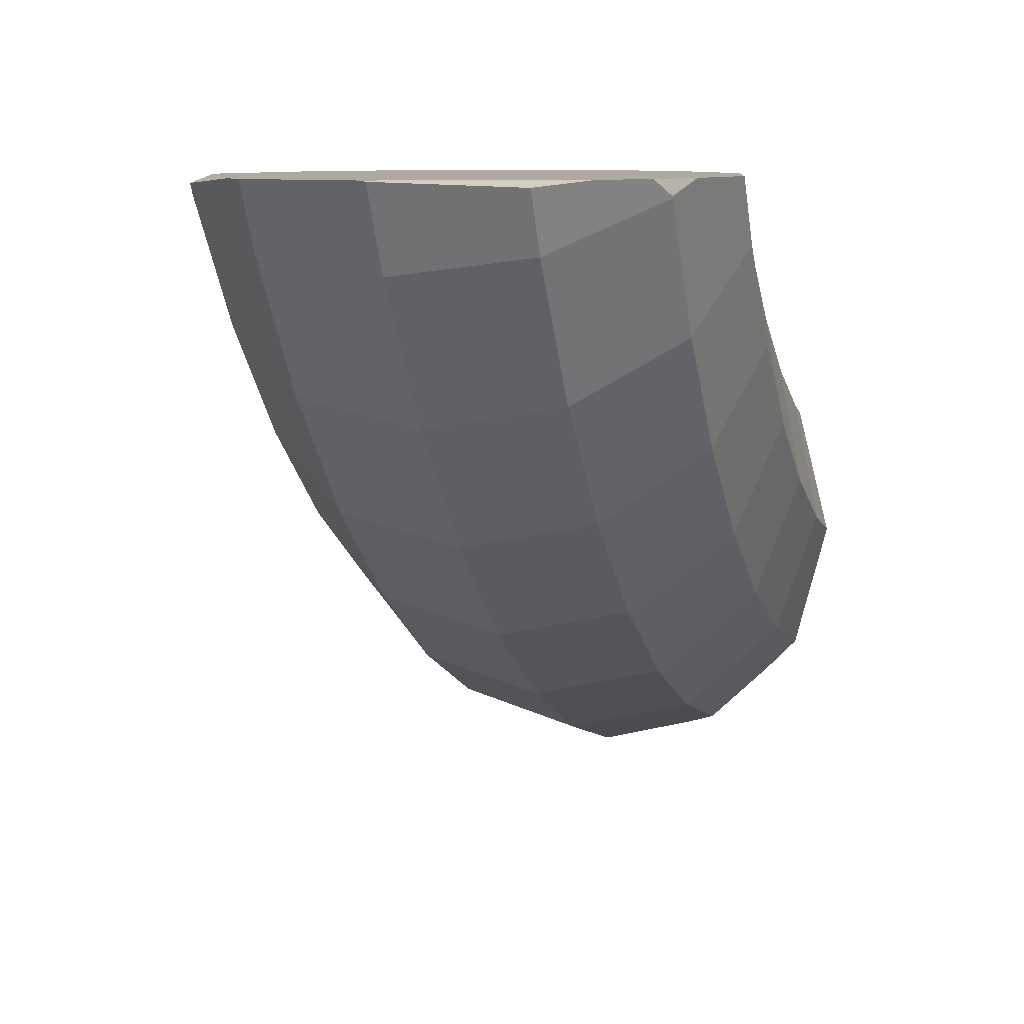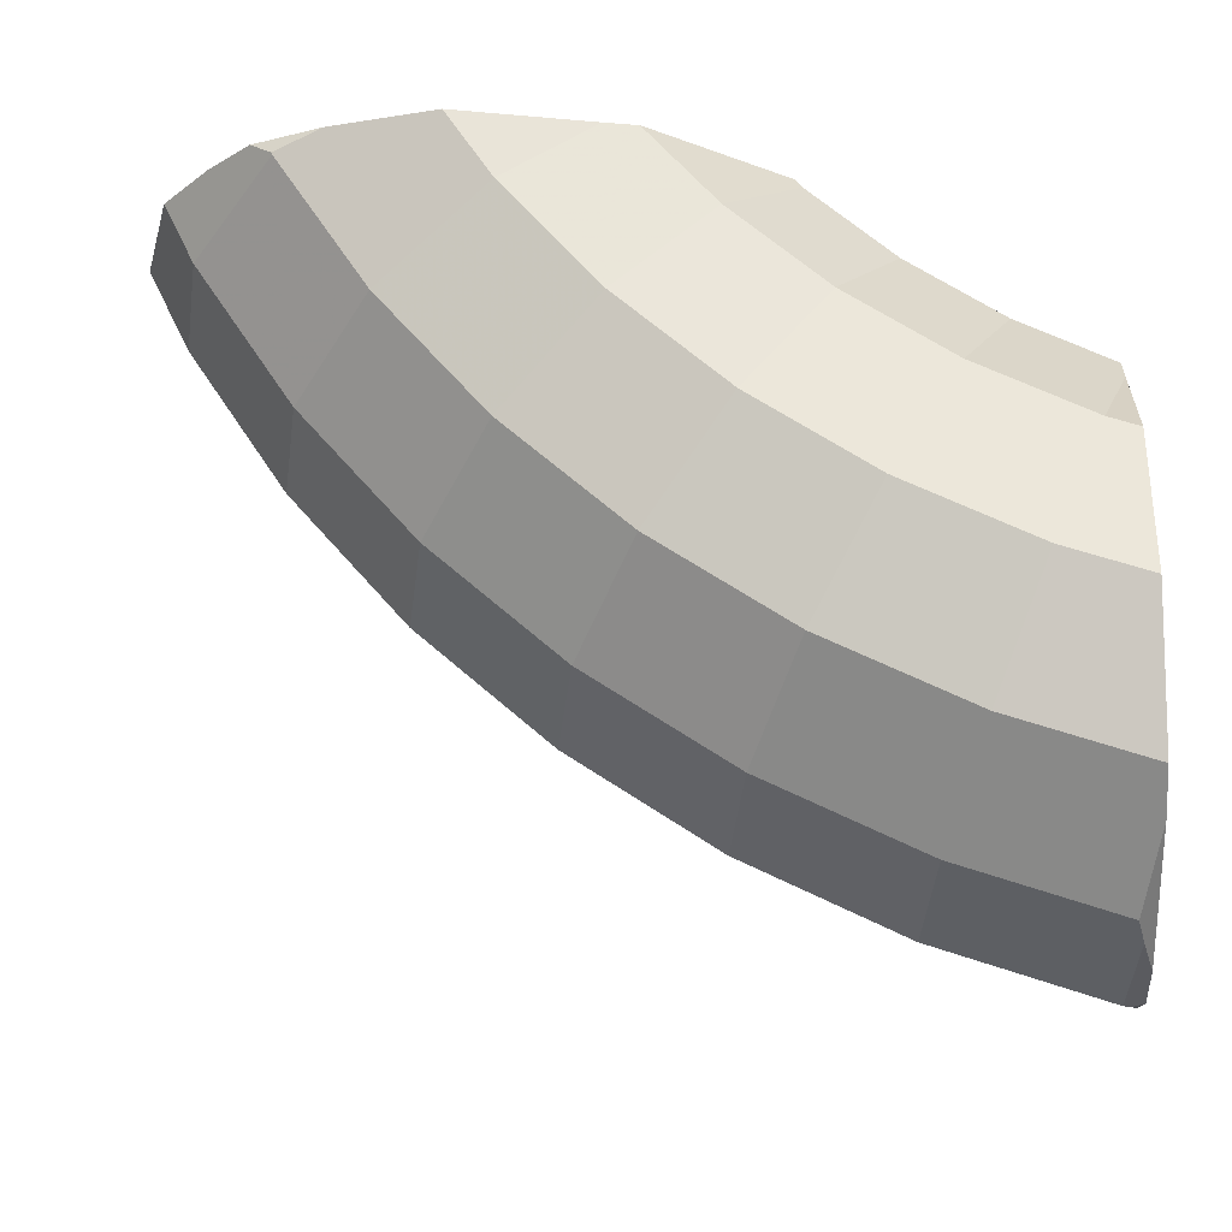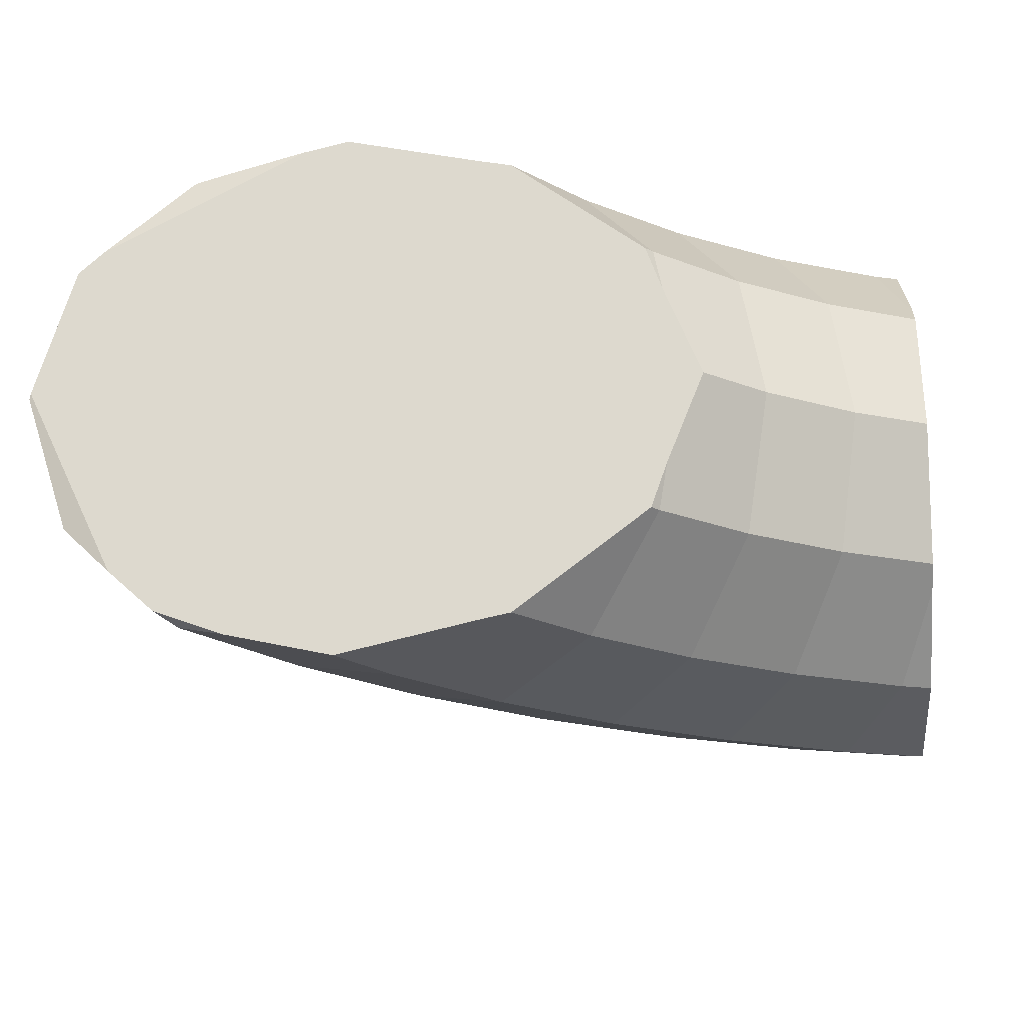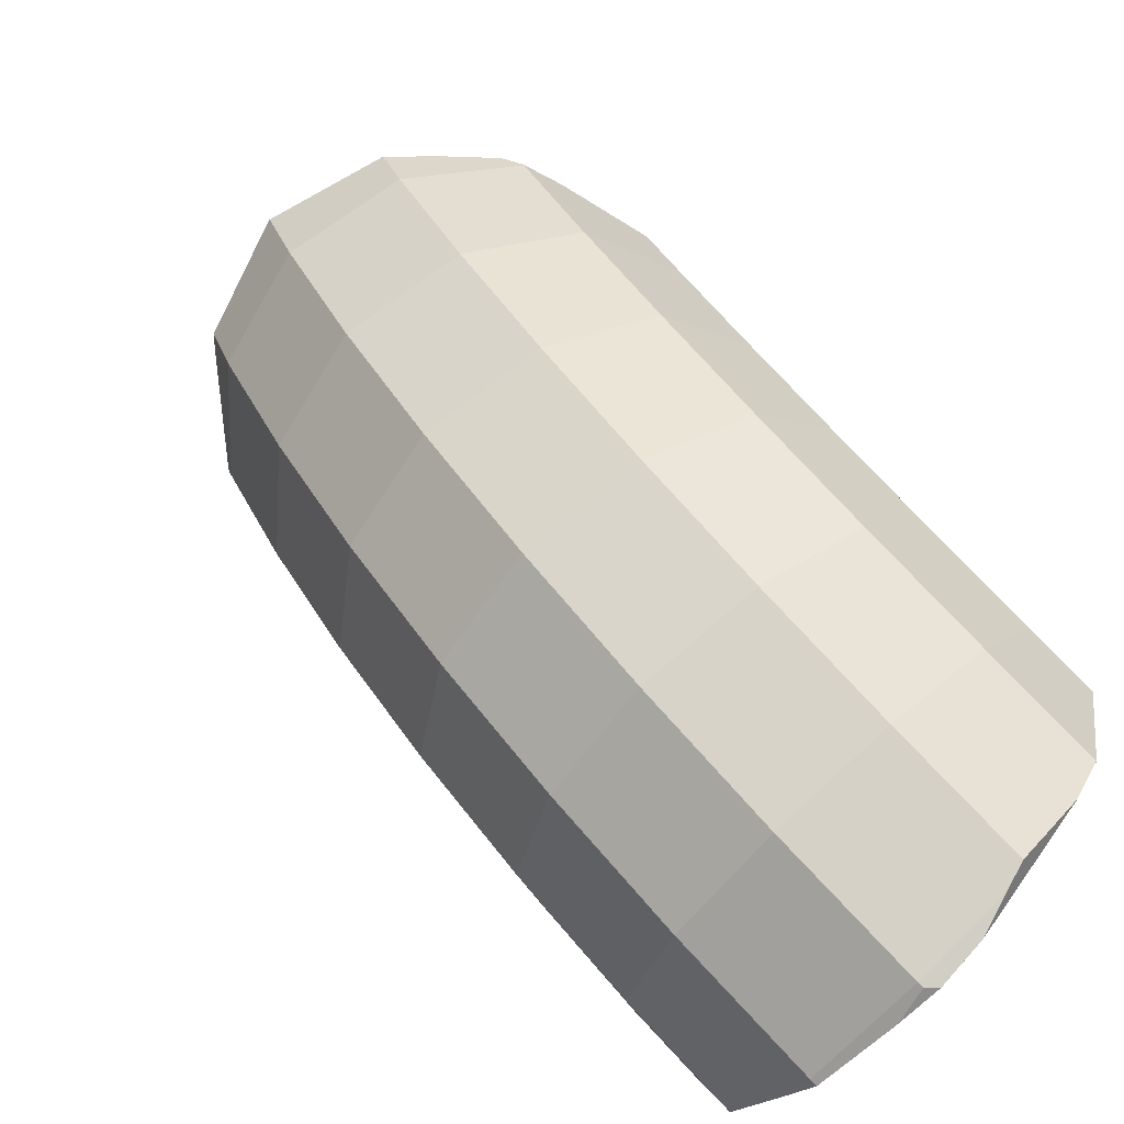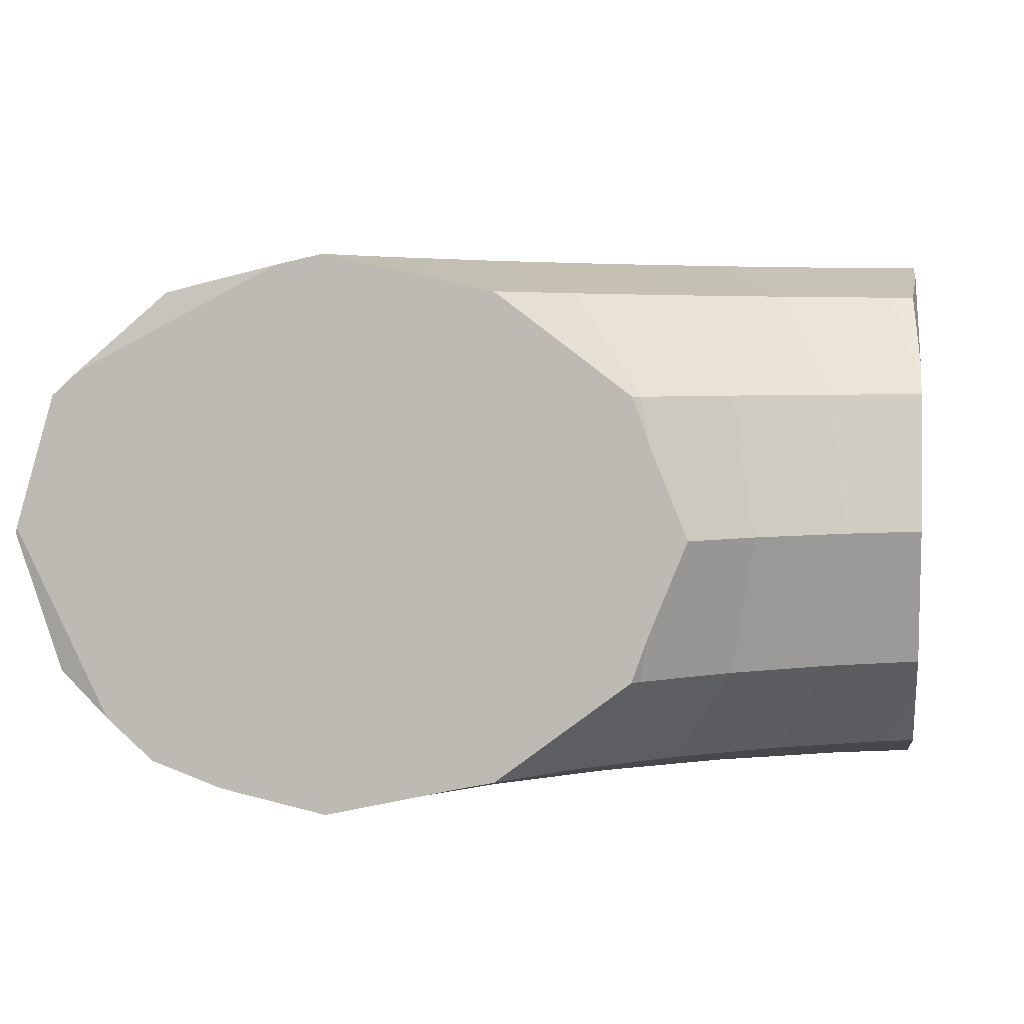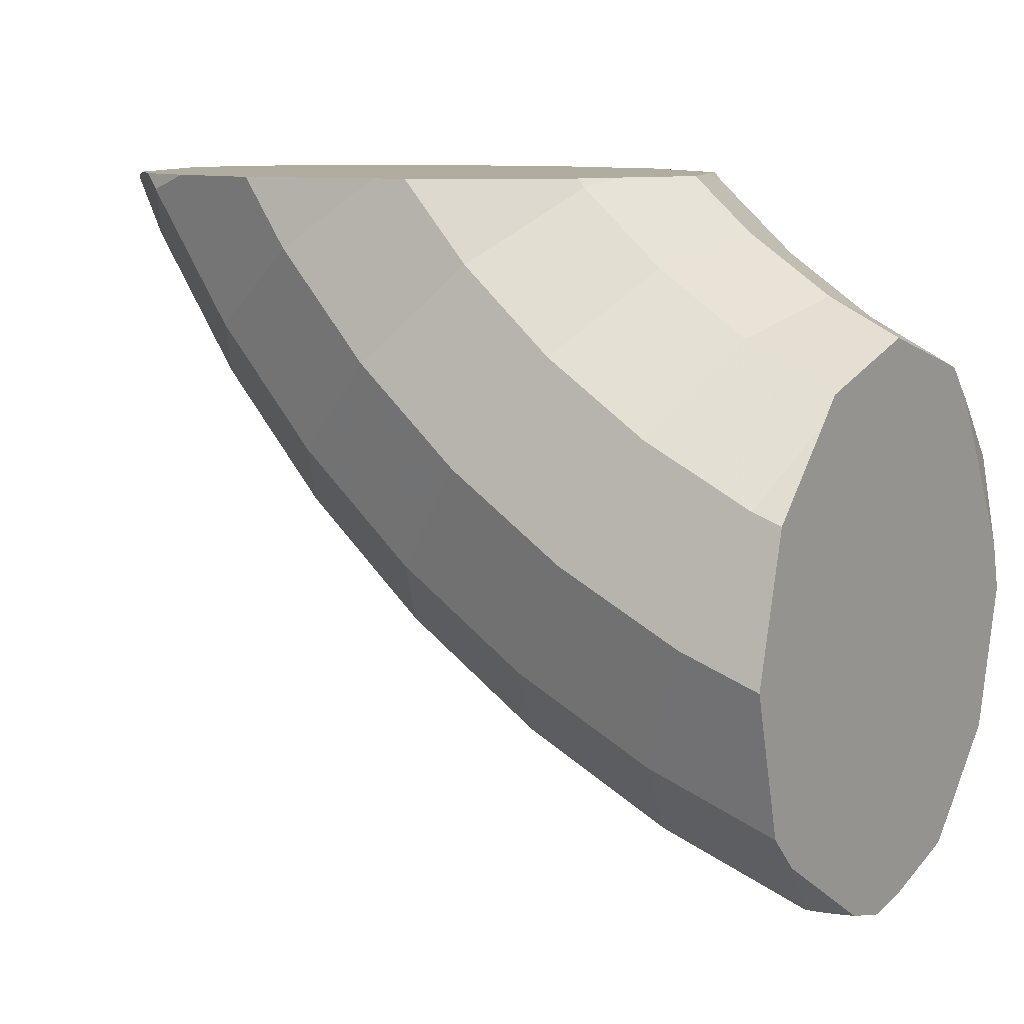
<metadata>
{"format":"obj","ext":"obj","renderer":"f3d","projection":"perspective","resolution":1024,"background":"white","views":[{"elev":9.4,"azim":106.6,"up":"+Y"},{"elev":-20.9,"azim":-176.6,"up":"+Y"},{"elev":-20.6,"azim":-174.4,"up":"+Z"},{"elev":-78.0,"azim":136.2,"up":"+Y"},{"elev":4.1,"azim":-171.8,"up":"+Z"},{"elev":10.0,"azim":-146.2,"up":"+Y"}]}
</metadata>
<code>
v 0.8782 -3.454 -0.0278
v 0.8782 -3.433 0.1049
v 0.8782 -3.415 -0.1694
v 0.8782 -3.376 0.3145
v 0.8782 -3.37 0.334
v 0.8782 -3.364 0.3574
v 0.8782 -3.306 0.4146
v 0.8782 -3.277 0.4423
v 0.8782 -3.186 -0.5291
v 0.8782 -3.136 -0.5761
v 0.8782 -3.091 -0.619
v 0.8782 -3.091 0.619
v 0.8782 -2.821 -0.6878
v 0.8782 -2.821 0.6878
v 0.8782 -2.8 -0.6932
v 0.8782 -2.779 -0.6984
v 0.8782 -2.736 0.7093
v 0.8782 -2.717 -0.7142
v 0.8782 -2.715 -0.7148
v 0.8782 -2.715 0.7148
v 0.8782 -2.695 -0.7098
v 0.8782 -2.685 0.7073
v 0.8782 -2.674 0.7044
v 0.8782 -2.584 0.6815
v 0.8782 -2.533 -0.6685
v 0.8782 -2.338 -0.619
v 0.8782 -2.305 -0.5877
v 0.8782 -2.28 -0.5642
v 0.8782 -2.274 -0.5584
v 0.8782 -2.212 -0.4995
v 0.8782 -2.149 0.4397
v 0.8782 -2.12 -0.4122
v 0.8782 -2.12 0.4122
v 0.8782 -2.059 -0.3574
v 0.8782 -2.059 0.3574
v 0.8782 -2.043 0.3034
v 0.8782 -2.001 -0.161
v 0.8782 -1.973 -0.06877
v 0.8782 -1.973 0.06877
v 0.8782 -1.953 0
v 0.8813 -2.534 0.6691
v 0.89 -2.285 0.5723
v 0.8941 -2.333 0.619
v 0.9002 -3.359 0.3574
v 0.9038 -3.452 0.01606
v 0.9058 -3.381 -0.2761
v 0.9084 -3.455 0
v 0.9202 -3.336 -0.3732
v 0.9208 -3.357 -0.3416
v 0.9244 -3.351 -0.3574
v 0.925 -3.452 0
v 0.9573 -2.311 -0.619
v 0.9573 -2.311 0.619
v 1.072 -1.857 0
v 1.094 -2.641 -0.7148
v 1.094 -2.641 0.7148
v 1.12 -1.94 -0.3574
v 1.12 -1.94 0.3574
v 1.231 -2.972 -0.619
v 1.231 -2.972 0.619
v 1.251 -2.166 -0.619
v 1.251 -2.166 0.619
v 1.305 -1.701 0
v 1.331 -3.213 -0.3574
v 1.331 -3.213 0.3574
v 1.364 -1.777 -0.3574
v 1.364 -1.777 0.3574
v 1.368 -3.302 0
v 1.43 -2.476 -0.7148
v 1.43 -2.476 0.7148
v 1.465 -1.561 0
v 1.49 -1.561 -0.06192
v 1.49 -1.561 0.06192
v 1.523 -1.985 -0.619
v 1.523 -1.985 0.619
v 1.54 -1.561 0.1848
v 1.561 -1.561 -0.2386
v 1.561 -1.561 0.2386
v 1.584 -1.584 -0.3574
v 1.584 -1.584 0.3574
v 1.593 -1.561 -0.3285
v 1.599 -1.561 -0.3436
v 1.604 -1.561 -0.3574
v 1.604 -1.561 0.3574
v 1.606 -1.561 -0.3588
v 1.608 -2.785 -0.619
v 1.608 -2.785 0.619
v 1.626 -1.561 -0.3745
v 1.7 -1.561 -0.4297
v 1.732 -1.561 0.4539
v 1.739 -3.012 -0.3574
v 1.739 -3.012 0.3574
v 1.74 -2.268 -0.7148
v 1.74 -2.268 0.7148
v 1.769 -1.769 -0.619
v 1.769 -1.769 0.619
v 1.773 -1.561 -0.485
v 1.787 -3.095 0
v 1.79 -1.561 0.4978
v 1.88 -1.561 0.5658
v 1.951 -1.561 -0.619
v 1.951 -1.561 0.619
v 1.958 -2.552 -0.619
v 1.958 -2.552 0.619
v 1.988 -1.561 -0.6264
v 2.022 -2.022 -0.7148
v 2.022 -2.022 0.7148
v 2.035 -1.561 -0.6359
v 2.035 -1.561 0.6359
v 2.117 -2.759 -0.3574
v 2.117 -2.759 0.3574
v 2.176 -2.835 0
v 2.231 -1.561 -0.6797
v 2.231 -1.561 0.6797
v 2.268 -1.74 -0.7148
v 2.268 -1.74 0.7148
v 2.274 -2.274 -0.619
v 2.274 -2.274 0.619
v 2.367 -1.561 -0.7102
v 2.388 -1.561 -0.7148
v 2.388 -1.561 0.7148
v 2.39 -1.561 -0.7142
v 2.397 -1.561 0.7127
v 2.416 -1.561 -0.7085
v 2.459 -2.459 -0.3574
v 2.459 -2.459 0.3574
v 2.46 -1.561 0.6987
v 2.495 -1.561 -0.6909
v 2.495 -1.561 0.6909
v 2.5 -1.561 -0.6898
v 2.51 -1.561 0.6874
v 2.527 -2.527 0
v 2.552 -1.958 -0.619
v 2.552 -1.958 0.619
v 2.664 -1.561 -0.6531
v 2.727 -1.574 0.6371
v 2.759 -1.593 -0.6272
v 2.759 -2.117 -0.3574
v 2.759 -2.117 0.3574
v 2.785 -1.608 -0.619
v 2.785 -1.608 0.619
v 2.788 -1.602 -0.619
v 2.8 -1.578 0.619
v 2.835 -2.176 0
v 2.835 -1.576 0.5885
v 2.845 -1.561 -0.5865
v 2.858 -1.561 -0.5749
v 2.964 -1.561 -0.479
v 3.012 -1.739 -0.3574
v 3.012 -1.739 0.3574
v 3.034 -1.561 0.4164
v 3.091 -1.578 -0.3574
v 3.095 -1.787 0
v 3.1 -1.561 0.3574
v 3.143 -1.572 -0.1964
v 3.151 -1.561 0.1865
v 3.18 -1.561 0.08709
v 3.192 -1.561 0.04609
v 3.197 -1.561 0.03009
v 3.202 -1.561 0.01541
v 3.205 -1.564 0
f 1 2 3
f 2 1 45
f 3 51 1
f 45 1 47
f 1 51 47
f 2 10 3
f 10 2 4
f 2 44 4
f 51 44 2
f 51 2 45
f 3 10 9
f 9 46 3
f 46 51 3
f 4 5 15
f 4 44 5
f 4 15 10
f 7 5 6
f 5 44 6
f 7 15 5
f 6 44 7
f 17 7 8
f 7 44 8
f 7 22 15
f 17 22 7
f 14 8 12
f 8 60 12
f 14 17 8
f 44 60 8
f 10 59 9
f 9 48 46
f 59 48 9
f 10 13 11
f 59 10 11
f 10 15 13
f 13 59 11
f 60 14 12
f 13 15 55
f 13 55 59
f 14 56 17
f 60 56 14
f 15 22 16
f 16 55 15
f 16 21 18
f 18 55 16
f 16 25 21
f 22 23 16
f 16 23 27
f 16 27 25
f 17 20 22
f 17 56 20
f 18 21 19
f 19 55 18
f 21 55 19
f 56 22 20
f 25 55 21
f 56 23 22
f 24 29 23
f 56 24 23
f 23 28 27
f 29 28 23
f 29 24 36
f 36 24 31
f 31 24 42
f 42 24 41
f 56 41 24
f 27 26 25
f 26 52 25
f 25 52 55
f 27 52 26
f 28 52 27
f 28 29 52
f 30 29 37
f 29 30 52
f 37 29 36
f 30 37 32
f 30 32 52
f 33 36 31
f 53 33 31
f 53 31 42
f 32 37 34
f 57 32 34
f 57 52 32
f 35 36 33
f 33 58 35
f 53 58 33
f 37 57 34
f 58 36 35
f 37 36 39
f 58 39 36
f 38 37 39
f 38 57 37
f 38 39 40
f 40 54 38
f 38 54 57
f 39 54 40
f 58 54 39
f 42 41 43
f 41 53 43
f 56 53 41
f 53 42 43
f 68 44 51
f 44 65 60
f 68 65 44
f 51 45 47
f 46 48 49
f 49 68 46
f 46 68 51
f 49 48 50
f 48 64 50
f 59 64 48
f 50 64 49
f 49 64 68
f 61 55 52
f 57 61 52
f 70 53 56
f 53 62 58
f 70 62 53
f 63 57 54
f 58 63 54
f 69 59 55
f 61 69 55
f 60 70 56
f 57 74 61
f 63 66 57
f 57 66 74
f 75 58 62
f 58 67 63
f 75 67 58
f 86 64 59
f 69 86 59
f 65 87 60
f 60 87 70
f 61 93 69
f 61 74 93
f 94 62 70
f 94 75 62
f 72 66 63
f 67 73 63
f 71 72 63
f 73 71 63
f 91 68 64
f 86 91 64
f 98 65 68
f 65 92 87
f 98 92 65
f 72 77 66
f 66 95 74
f 77 79 66
f 66 79 95
f 67 76 73
f 96 67 75
f 67 78 76
f 67 80 78
f 96 80 67
f 91 98 68
f 69 103 86
f 69 93 103
f 87 94 70
f 73 72 71
f 73 76 72
f 76 77 72
f 74 106 93
f 74 95 106
f 107 75 94
f 107 96 75
f 76 100 77
f 99 76 78
f 99 100 76
f 81 79 77
f 77 100 81
f 84 78 80
f 84 90 78
f 90 99 78
f 81 82 79
f 82 83 79
f 83 85 79
f 85 88 79
f 88 89 79
f 89 95 79
f 90 84 80
f 90 80 96
f 100 82 81
f 82 85 83
f 123 85 82
f 100 114 82
f 114 123 82
f 88 85 123
f 103 91 86
f 92 104 87
f 87 104 94
f 89 88 158
f 127 88 123
f 158 88 127
f 97 95 89
f 89 124 97
f 124 89 128
f 128 89 130
f 89 158 130
f 99 90 96
f 91 112 98
f 103 110 91
f 91 110 112
f 112 92 98
f 92 111 104
f 112 111 92
f 93 117 103
f 93 106 117
f 118 94 104
f 118 107 94
f 97 101 95
f 101 105 95
f 105 106 95
f 100 99 96
f 102 100 96
f 109 102 96
f 116 96 107
f 116 109 96
f 97 105 101
f 97 108 105
f 108 97 124
f 102 109 100
f 100 109 114
f 117 110 103
f 126 104 111
f 126 118 104
f 105 108 106
f 108 115 106
f 115 117 106
f 134 116 107
f 134 107 118
f 113 115 108
f 108 124 113
f 116 114 109
f 110 132 112
f 117 125 110
f 110 125 132
f 132 111 112
f 132 126 111
f 113 119 115
f 113 124 119
f 116 121 114
f 121 123 114
f 115 133 117
f 119 120 115
f 120 122 115
f 122 124 115
f 124 128 115
f 128 133 115
f 123 121 116
f 127 123 116
f 116 129 127
f 134 129 116
f 133 125 117
f 126 134 118
f 119 122 120
f 119 124 122
f 125 144 132
f 133 138 125
f 125 138 144
f 144 126 132
f 126 139 134
f 144 139 126
f 127 129 151
f 156 127 151
f 157 127 156
f 157 158 127
f 128 130 133
f 134 131 129
f 129 131 151
f 130 135 133
f 135 130 147
f 147 130 148
f 130 160 148
f 159 130 158
f 130 159 160
f 131 134 136
f 131 136 145
f 131 145 151
f 135 137 133
f 137 140 133
f 140 138 133
f 134 141 136
f 139 141 134
f 135 146 137
f 135 147 146
f 143 136 141
f 136 143 145
f 137 142 140
f 137 146 142
f 140 149 138
f 138 153 144
f 138 149 153
f 139 150 141
f 153 139 144
f 153 150 139
f 140 142 146
f 140 146 147
f 140 147 148
f 140 148 149
f 145 143 141
f 145 141 150
f 151 145 150
f 149 148 152
f 152 148 155
f 155 148 160
f 149 152 155
f 149 155 153
f 154 151 150
f 156 150 153
f 156 154 150
f 154 156 151
f 155 161 153
f 157 156 153
f 158 157 153
f 159 158 153
f 160 159 153
f 161 160 153
f 155 160 161

</code>
